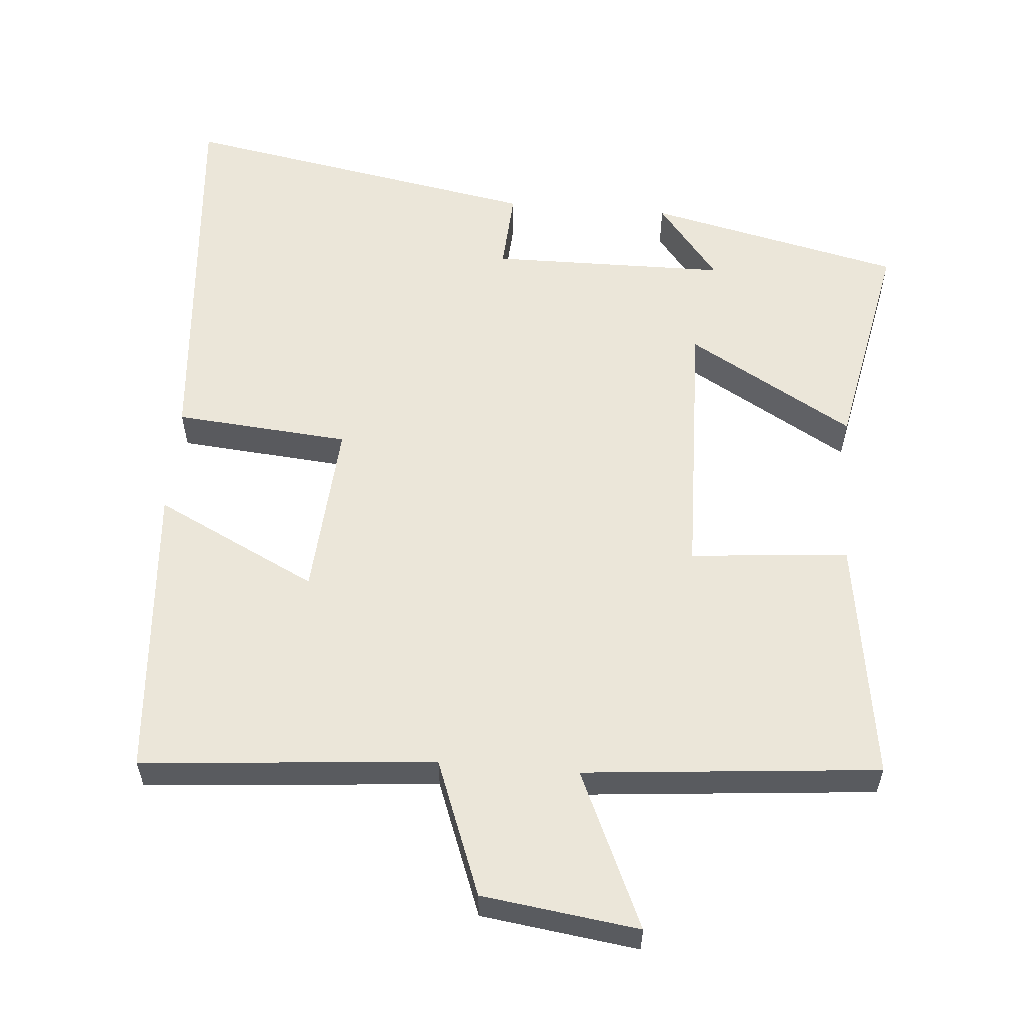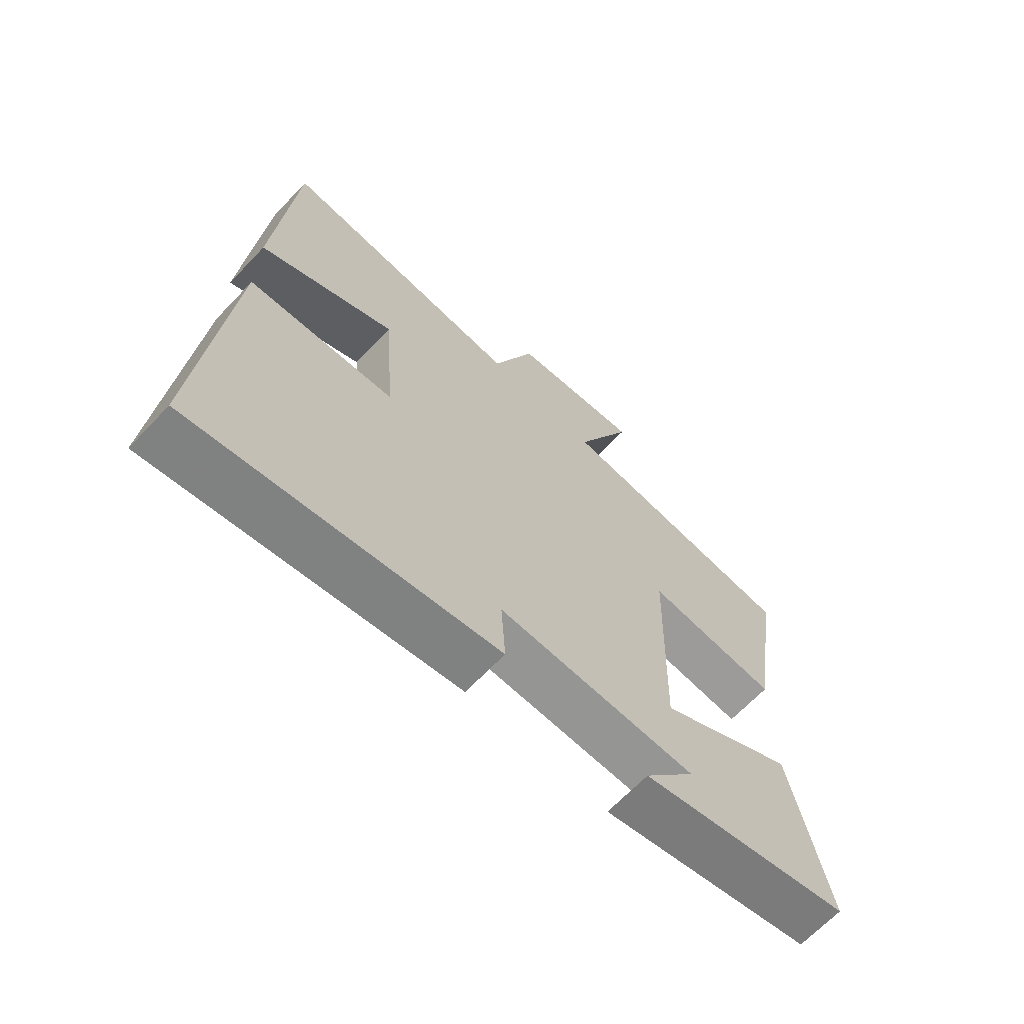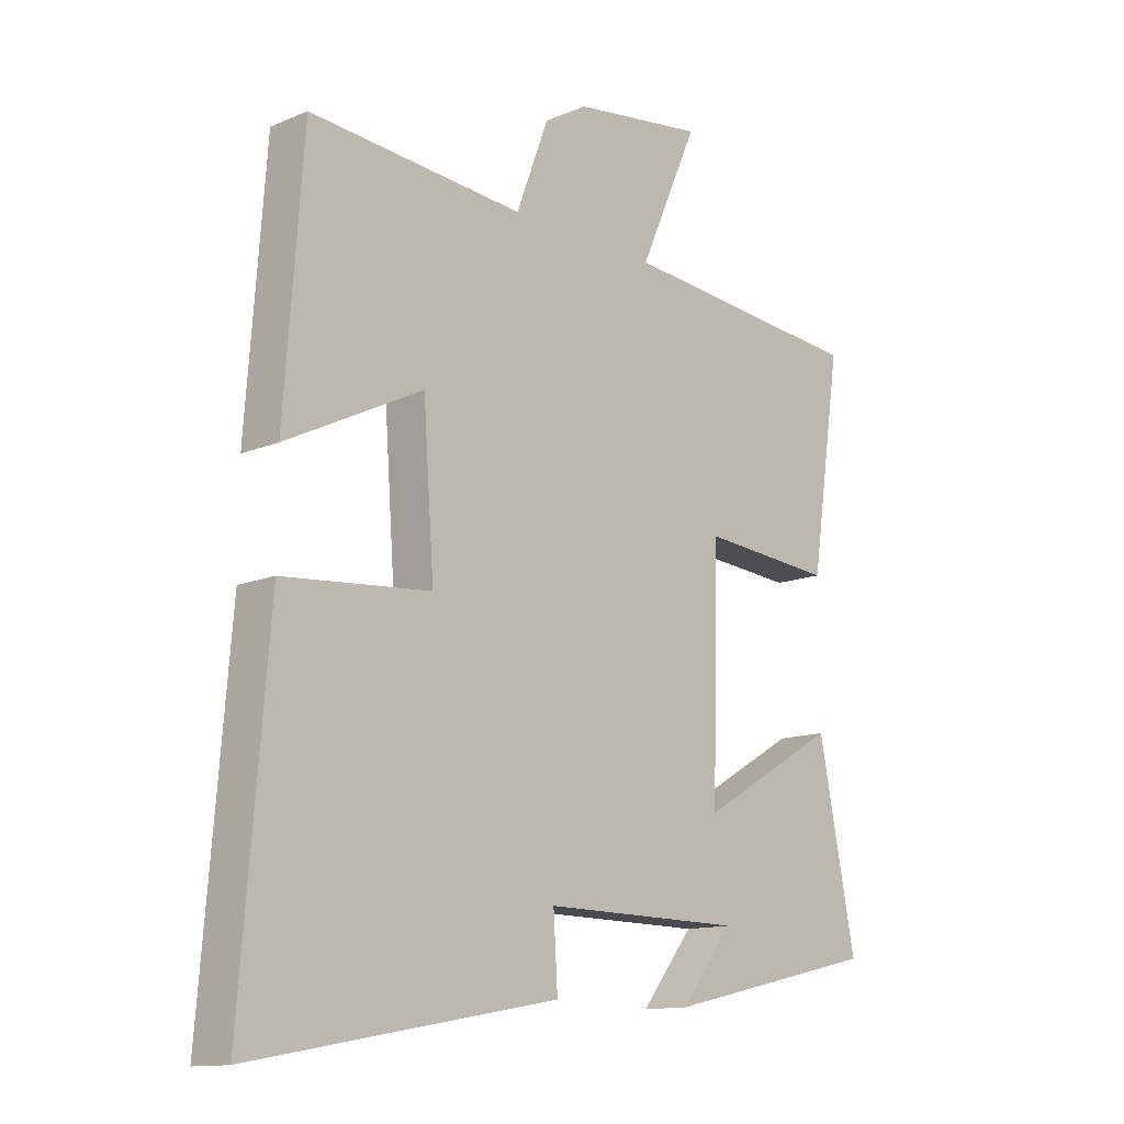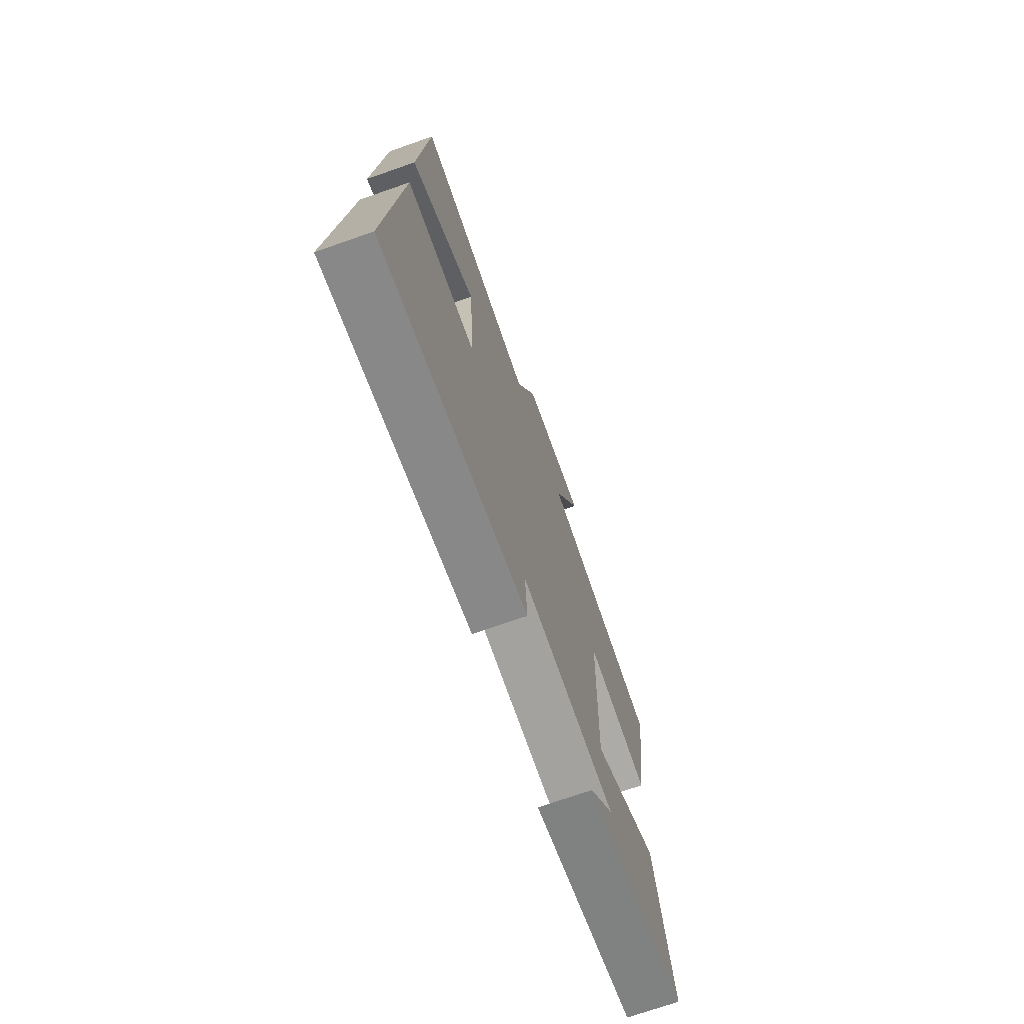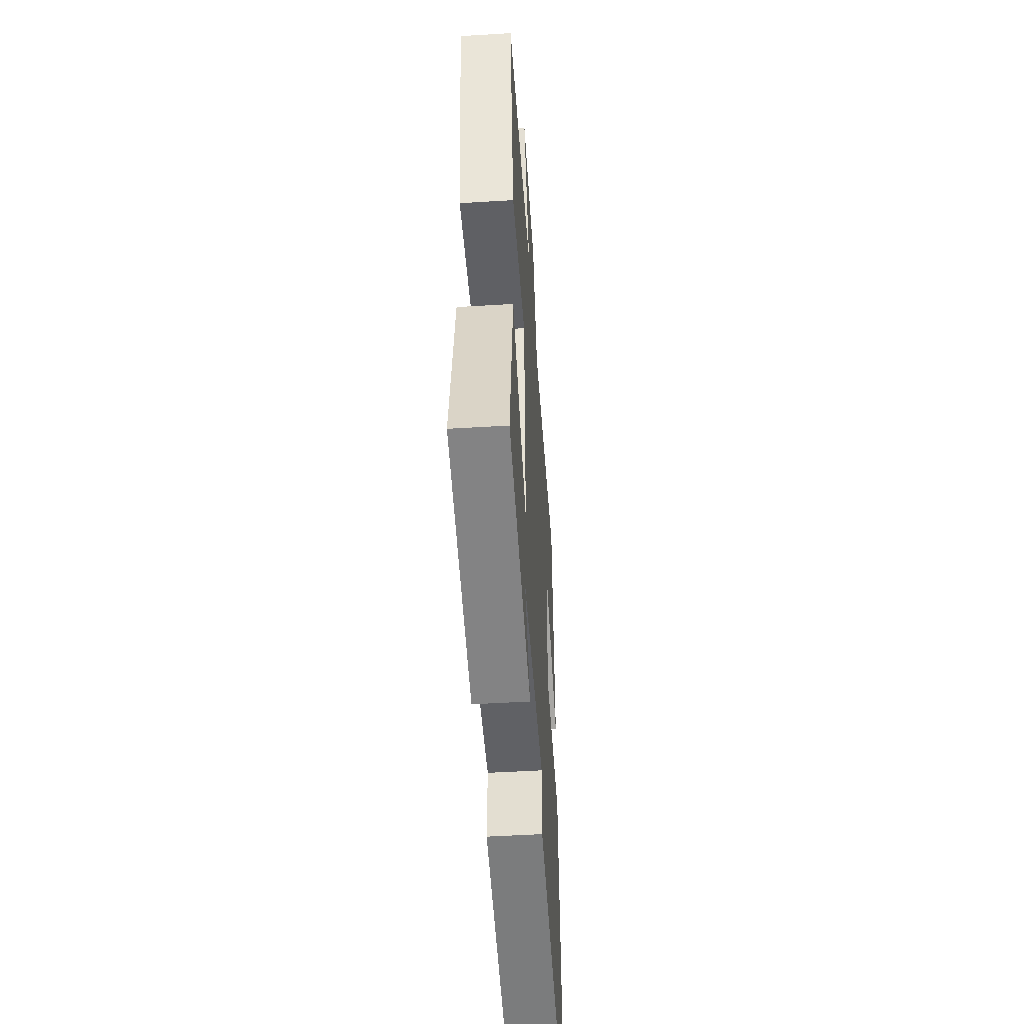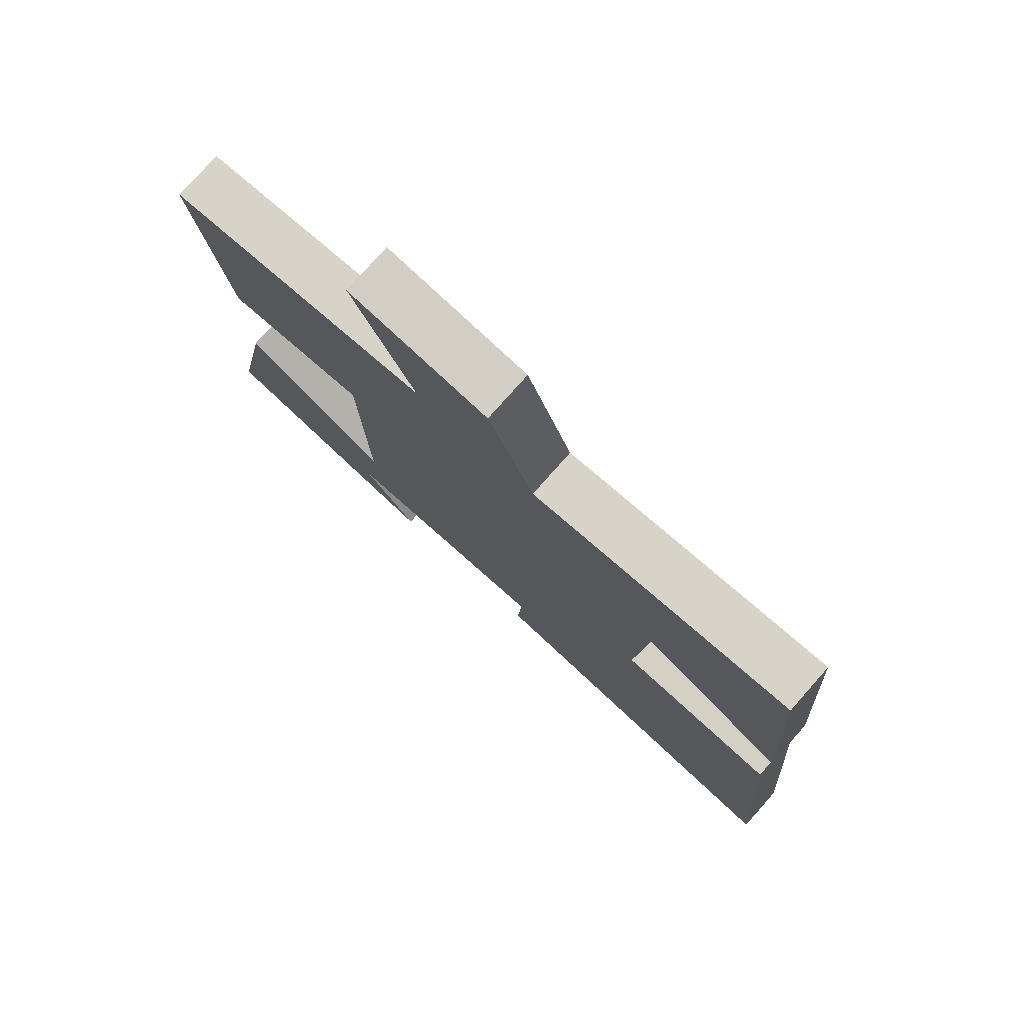
<metadata>
{"format":"obj","ext":"obj","renderer":"f3d","projection":"perspective","resolution":1024,"background":"white","views":[{"elev":57.5,"azim":4.7,"up":"+Y"},{"elev":-66.9,"azim":-43.6,"up":"+Z"},{"elev":-13.0,"azim":-46.2,"up":"+Z"},{"elev":-72.0,"azim":-70.7,"up":"+Z"},{"elev":-48.6,"azim":93.9,"up":"+Z"},{"elev":78.0,"azim":-138.4,"up":"+Z"}]}
</metadata>
<code>
v -0.545 0.07 -0.591
v -0.5 0.07 -0.042
v -0.254 0.07 -0.021
v -0.272 0.07 0.229
v -0.5 0.07 0.116
v -0.469 0.07 0.535
v -0.057 0.07 0.5
v 0.015 0.07 0.69
v 0.235 0.07 0.72
v 0.137 0.07 0.5
v 0.551 0.07 0.462
v 0.5 0.07 0.121
v 0.277 0.07 0.14
v 0.267 0.07 -0.242
v 0.5 0.07 -0.107
v 0.562 0.07 -0.419
v 0.204 0.07 -0.5
v 0.291 0.07 -0.39
v -0.043 0.07 -0.386
v -0.036 0.07 -0.5
v -0.545 0 -0.591
v -0.5 0 -0.042
v -0.254 0 -0.021
v -0.272 0 0.229
v -0.5 0 0.116
v -0.469 0 0.535
v -0.057 0 0.5
v 0.015 0 0.69
v 0.235 0 0.72
v 0.137 0 0.5
v 0.551 0 0.462
v 0.5 0 0.121
v 0.277 0 0.14
v 0.267 0 -0.242
v 0.5 0 -0.107
v 0.562 0 -0.419
v 0.204 0 -0.5
v 0.291 0 -0.39
v -0.043 0 -0.386
v -0.036 0 -0.5
f 19 20 1 2
f 18 19 2 3
f 16 17 18
f 14 15 16 18
f 14 18 3 4
f 13 14 4
f 10 11 12 13
f 10 13 4
f 7 8 9 10
f 7 10 4 5
f 5 6 7
f 22 21 40 39
f 23 22 39 38
f 38 37 36
f 38 36 35 34
f 24 23 38 34
f 24 34 33
f 33 32 31 30
f 24 33 30
f 30 29 28 27
f 25 24 30 27
f 27 26 25
f 1 21 22 2
f 2 22 23 3
f 3 23 24 4
f 4 24 25 5
f 5 25 26 6
f 6 26 27 7
f 7 27 28 8
f 8 28 29 9
f 9 29 30 10
f 10 30 31 11
f 11 31 32 12
f 12 32 33 13
f 13 33 34 14
f 14 34 35 15
f 15 35 36 16
f 16 36 37 17
f 17 37 38 18
f 18 38 39 19
f 19 39 40 20
f 20 40 21 1

</code>
